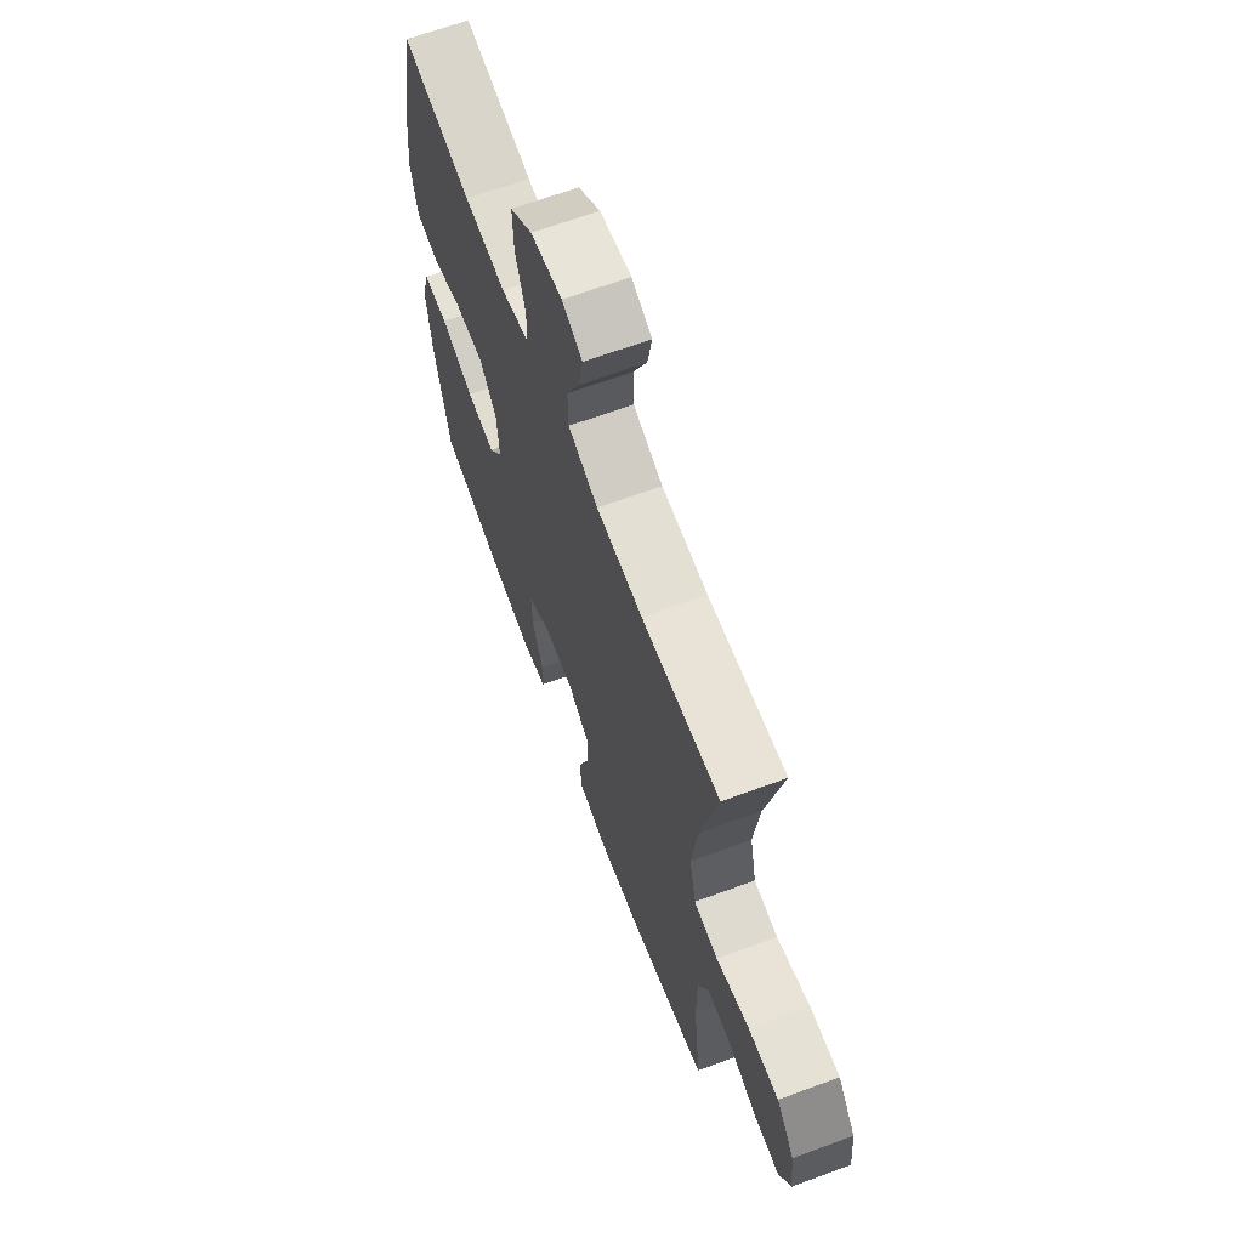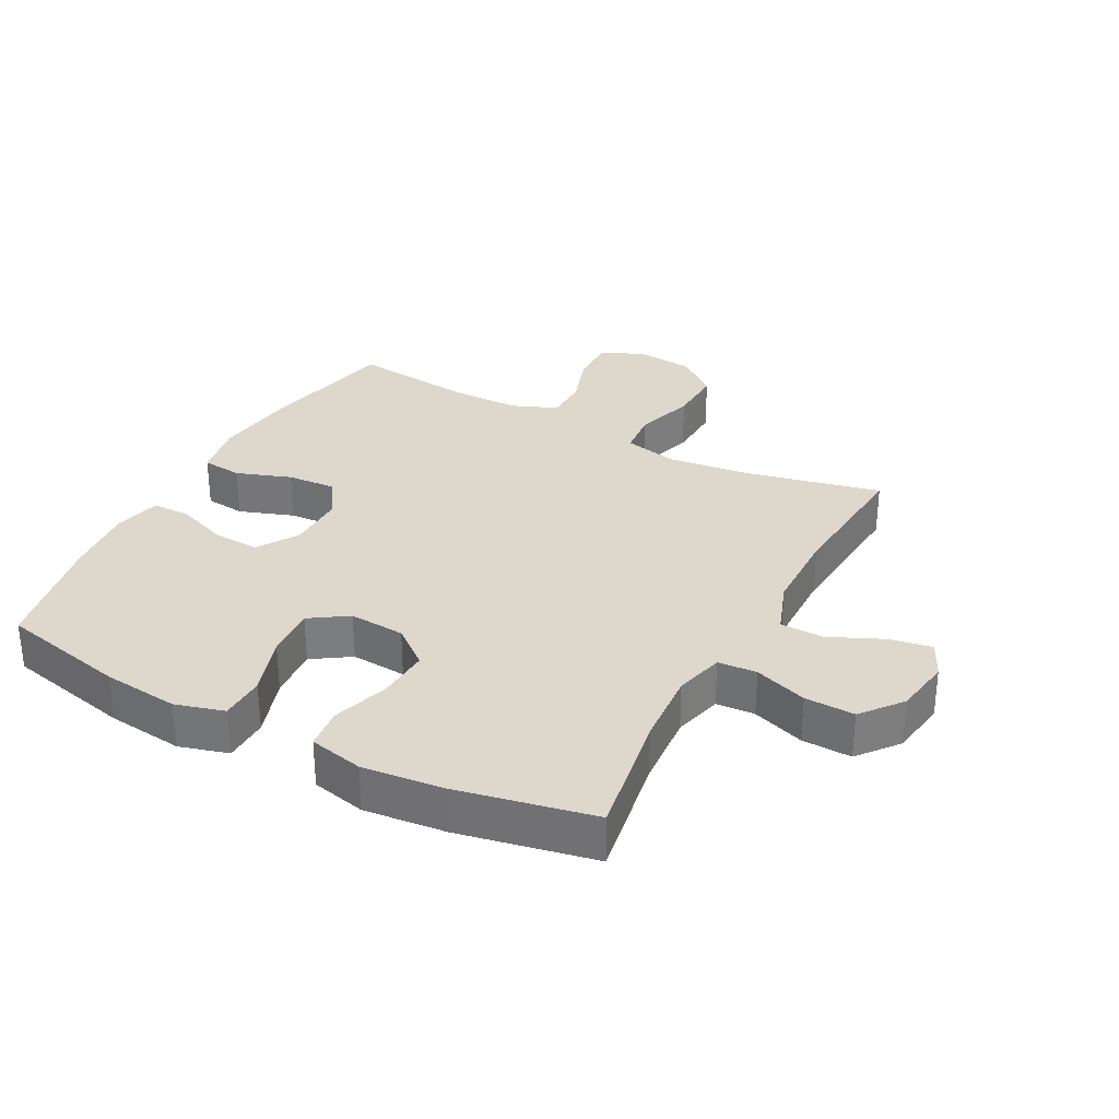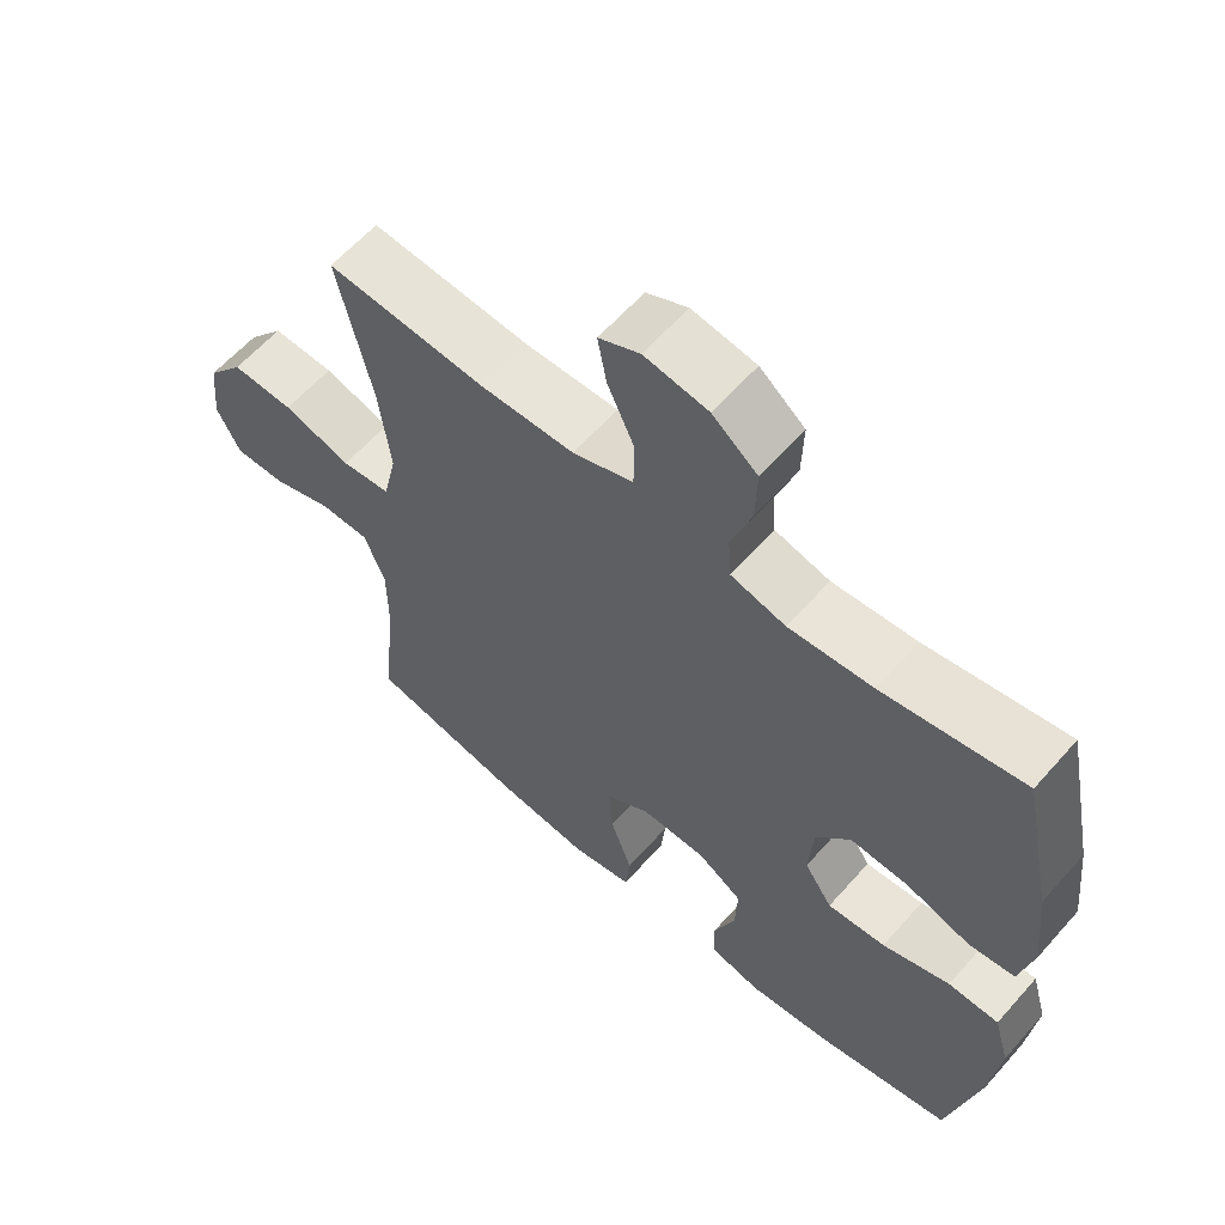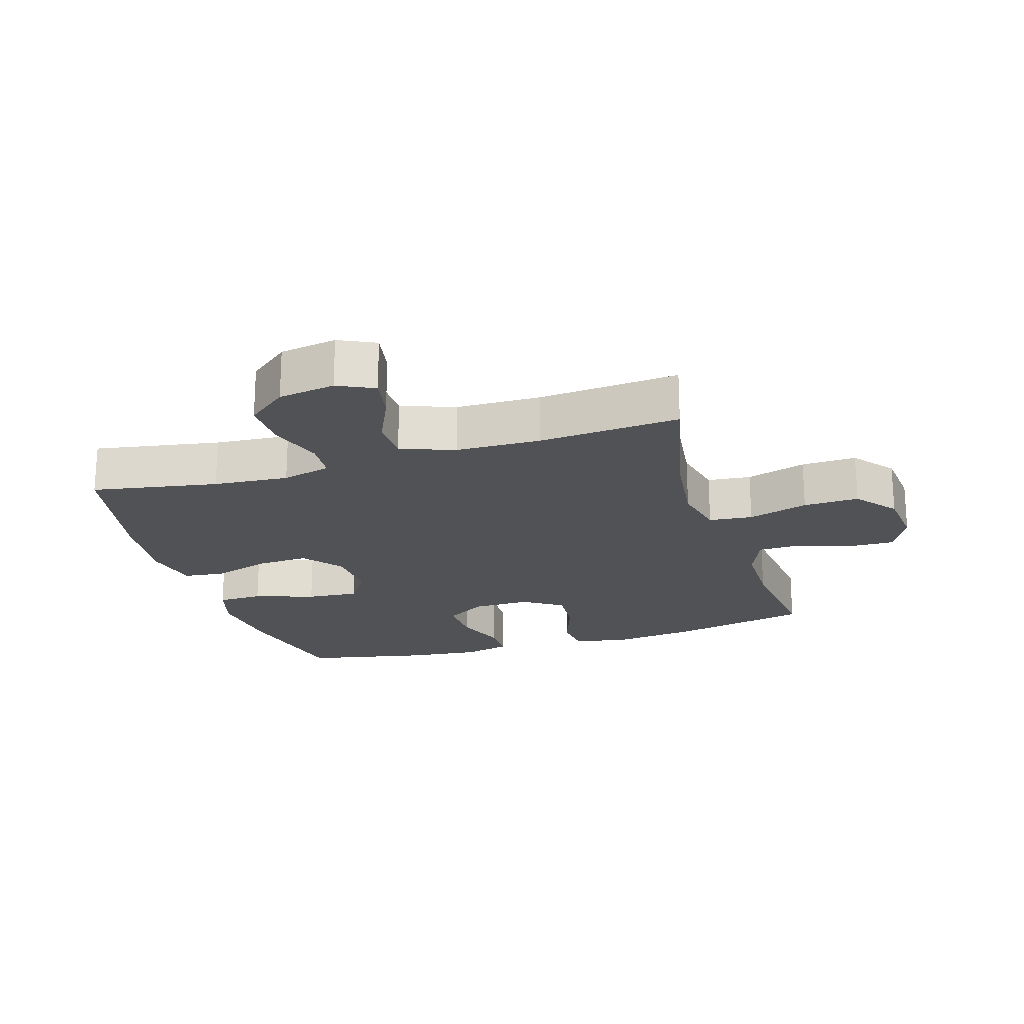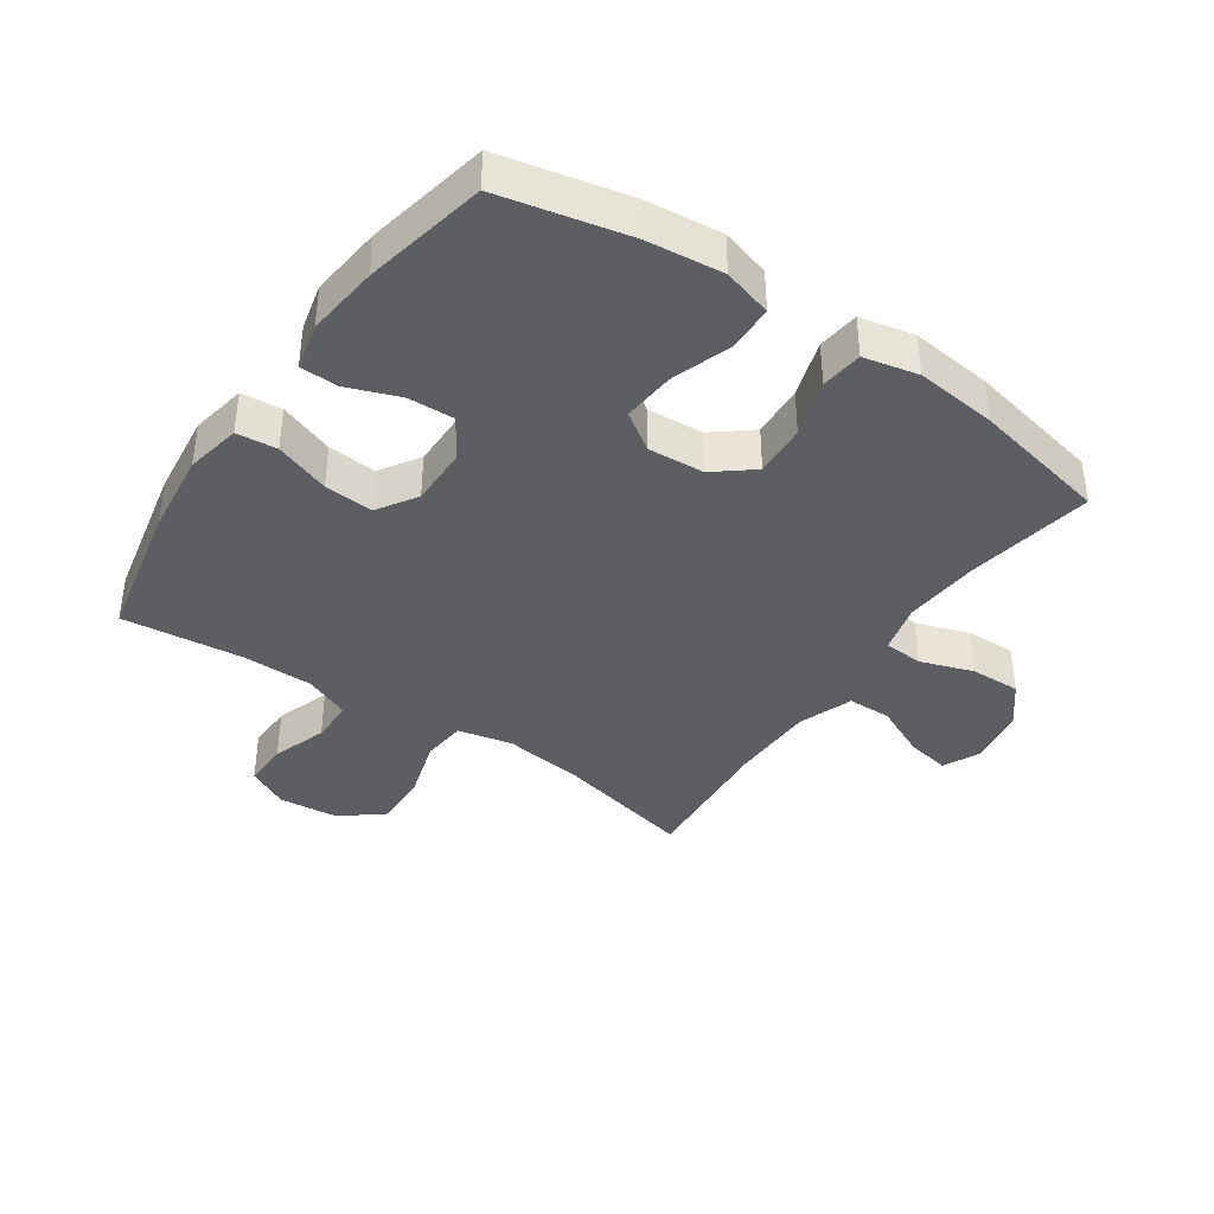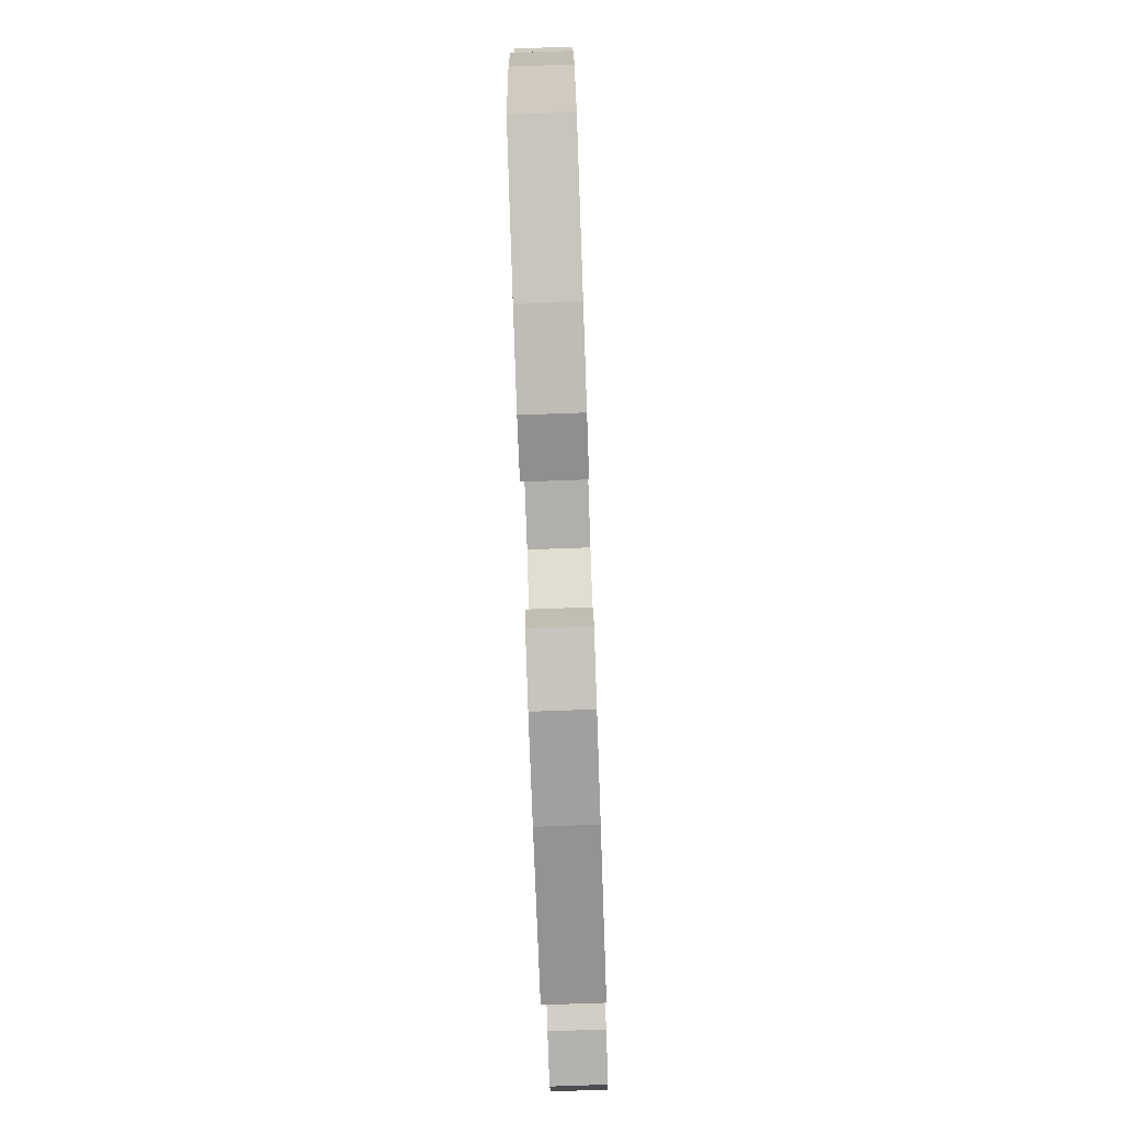
<metadata>
{"format":"obj","ext":"obj","renderer":"f3d","projection":"perspective","resolution":1024,"background":"white","views":[{"elev":65.8,"azim":69.6,"up":"+Z"},{"elev":31.4,"azim":-61.9,"up":"+Y"},{"elev":60.8,"azim":-138.8,"up":"+Z"},{"elev":-21.1,"azim":17.1,"up":"+Y"},{"elev":-39.4,"azim":-124.5,"up":"+Y"},{"elev":-78.7,"azim":-88.0,"up":"+Z"}]}
</metadata>
<code>
o path300
v -0.3266 0.0375 -0.5597
v -0.2085 0.0375 -0.5724
v -0.1329 0.0375 -0.5544
v -0.1318 0.0375 -0.4925
v -0.1633 0.0375 -0.4086
v -0.1666 0.0375 -0.333
v -0.1011 0.0375 -0.2915
v -0.006572 0.0375 -0.2906
v 0.05742 0.0375 -0.3318
v 0.05179 0.0375 -0.411
v 0.02019 0.0375 -0.5002
v 0.02693 0.0375 -0.5655
v 0.1162 0.0375 -0.5829
v 0.2515 0.0375 -0.5666
v 0.477 0.0375 -0.5188
v 0.4554 0.0375 -0.324
v 0.4558 0.0375 -0.208
v 0.4863 0.0375 -0.1336
v 0.557 0.0375 -0.1325
v 0.645 0.0375 -0.1627
v 0.7191 0.0375 -0.1642
v 0.7535 0.0375 -0.09669
v 0.7435 0.0375 6.5e-05
v 0.6902 0.0375 0.06642
v 0.5999 0.0375 0.06324
v 0.5018 0.0375 0.03352
v 0.4306 0.0375 0.04076
v 0.4109 0.0375 0.1287
v 0.4272 0.0375 0.2616
v 0.477 0.0375 0.4829
v 0.2468 0.0375 0.4649
v 0.1097 0.0375 0.4677
v 0.02165 0.0375 0.4998
v 0.02032 0.0375 0.5706
v 0.05962 0.0375 0.6569
v 0.07246 0.0375 0.7269
v 0.01297 0.0375 0.7552
v -0.07963 0.0375 0.7407
v -0.1448 0.0375 0.6885
v -0.1424 0.0375 0.6074
v -0.1129 0.0375 0.5213
v -0.1172 0.0375 0.4582
v -0.1972 0.0375 0.4377
v -0.3199 0.0375 0.4472
v -0.525 0.0375 0.4829
v -0.5703 0.0375 0.2621
v -0.5847 0.0375 0.1293
v -0.5654 0.0375 0.04115
v -0.4979 0.0375 0.03315
v -0.4054 0.0375 0.06263
v -0.3203 0.0375 0.06735
v -0.2704 0.0375 0.005124
v -0.264 0.0375 -0.08577
v -0.3048 0.0375 -0.147
v -0.3894 0.0375 -0.1401
v -0.4874 0.0375 -0.1068
v -0.5613 0.0375 -0.1087
v -0.5841 0.0375 -0.1882
v -0.5707 0.0375 -0.3117
v -0.525 0.0375 -0.5188
v -0.3266 -0.0375 -0.5597
v -0.2085 -0.0375 -0.5724
v -0.1329 -0.0375 -0.5544
v -0.1318 -0.0375 -0.4925
v -0.1633 -0.0375 -0.4086
v -0.1666 -0.0375 -0.333
v -0.1011 -0.0375 -0.2915
v -0.006572 -0.0375 -0.2906
v 0.05742 -0.0375 -0.3318
v 0.05179 -0.0375 -0.411
v 0.02019 -0.0375 -0.5002
v 0.02693 -0.0375 -0.5655
v 0.1162 -0.0375 -0.5829
v 0.2515 -0.0375 -0.5666
v 0.477 -0.0375 -0.5188
v 0.4554 -0.0375 -0.324
v 0.4558 -0.0375 -0.208
v 0.4863 -0.0375 -0.1336
v 0.557 -0.0375 -0.1325
v 0.645 -0.0375 -0.1627
v 0.7191 -0.0375 -0.1642
v 0.7535 -0.0375 -0.09669
v 0.7435 -0.0375 6.5e-05
v 0.6902 -0.0375 0.06642
v 0.5999 -0.0375 0.06324
v 0.5018 -0.0375 0.03352
v 0.4306 -0.0375 0.04076
v 0.4109 -0.0375 0.1287
v 0.4272 -0.0375 0.2616
v 0.477 -0.0375 0.4829
v 0.2468 -0.0375 0.4649
v 0.1097 -0.0375 0.4677
v 0.02165 -0.0375 0.4998
v 0.02032 -0.0375 0.5706
v 0.05962 -0.0375 0.6569
v 0.07246 -0.0375 0.7269
v 0.01297 -0.0375 0.7552
v -0.07963 -0.0375 0.7407
v -0.1448 -0.0375 0.6885
v -0.1424 -0.0375 0.6074
v -0.1129 -0.0375 0.5213
v -0.1172 -0.0375 0.4582
v -0.1972 -0.0375 0.4377
v -0.3199 -0.0375 0.4472
v -0.525 -0.0375 0.4829
v -0.5703 -0.0375 0.2621
v -0.5847 -0.0375 0.1293
v -0.5654 -0.0375 0.04115
v -0.4979 -0.0375 0.03315
v -0.4054 -0.0375 0.06263
v -0.3203 -0.0375 0.06735
v -0.2704 -0.0375 0.005124
v -0.264 -0.0375 -0.08577
v -0.3048 -0.0375 -0.147
v -0.3894 -0.0375 -0.1401
v -0.4874 -0.0375 -0.1068
v -0.5613 -0.0375 -0.1087
v -0.5841 -0.0375 -0.1882
v -0.5707 -0.0375 -0.3117
v -0.525 -0.0375 -0.5188
v 0.02693 0.0375 -0.5655
v 0.02693 0.0375 -0.5655
v 0.1162 0.0375 -0.5829
v 0.2515 0.0375 -0.5666
v -0.3266 0.0375 -0.5597
v -0.2085 0.0375 -0.5724
v -0.1329 0.0375 -0.5544
v -0.1329 0.0375 -0.5544
v 0.02019 0.0375 -0.5002
v -0.1318 0.0375 -0.4925
v 0.477 0.0375 -0.5188
v 0.477 0.0375 -0.5188
v -0.525 0.0375 -0.5188
v -0.525 0.0375 -0.5188
v 0.05179 0.0375 -0.411
v -0.1633 0.0375 -0.4086
v 0.4554 0.0375 -0.324
v -0.5707 0.0375 -0.3117
v 0.05742 0.0375 -0.3318
v 0.05742 0.0375 -0.3318
v -0.1666 0.0375 -0.333
v -0.1011 0.0375 -0.2915
v -0.006572 0.0375 -0.2906
v 0.4558 0.0375 -0.208
v -0.5841 0.0375 -0.1882
v 0.4863 0.0375 -0.1336
v 0.4863 0.0375 -0.1336
v -0.5613 0.0375 -0.1087
v -0.5613 0.0375 -0.1087
v -0.3048 0.0375 -0.147
v -0.3048 0.0375 -0.147
v -0.3894 0.0375 -0.1401
v 0.645 0.0375 -0.1627
v 0.7191 0.0375 -0.1642
v 0.7191 0.0375 -0.1642
v 0.7535 0.0375 -0.09669
v 0.557 0.0375 -0.1325
v -0.264 0.0375 -0.08577
v -0.4874 0.0375 -0.1068
v 0.7435 0.0375 6.5e-05
v -0.2704 0.0375 0.005124
v 0.6902 0.0375 0.06642
v -0.3203 0.0375 0.06735
v -0.5654 0.0375 0.04115
v -0.5654 0.0375 0.04115
v -0.4979 0.0375 0.03315
v -0.4054 0.0375 0.06263
v 0.5018 0.0375 0.03352
v 0.4306 0.0375 0.04076
v 0.4306 0.0375 0.04076
v 0.5999 0.0375 0.06324
v 0.4109 0.0375 0.1287
v -0.5847 0.0375 0.1293
v 0.4272 0.0375 0.2616
v -0.5703 0.0375 0.2621
v -0.525 0.0375 0.4829
v -0.525 0.0375 0.4829
v -0.1972 0.0375 0.4377
v -0.3199 0.0375 0.4472
v -0.1172 0.0375 0.4582
v -0.1172 0.0375 0.4582
v 0.477 0.0375 0.4829
v 0.477 0.0375 0.4829
v 0.2468 0.0375 0.4649
v -0.1129 0.0375 0.5213
v 0.1097 0.0375 0.4677
v 0.02165 0.0375 0.4998
v 0.02165 0.0375 0.4998
v 0.02032 0.0375 0.5706
v -0.1424 0.0375 0.6074
v 0.05962 0.0375 0.6569
v -0.1448 0.0375 0.6885
v 0.07246 0.0375 0.7269
v 0.07246 0.0375 0.7269
v -0.07963 0.0375 0.7407
v 0.01297 0.0375 0.7552
v 0.02693 -0.0375 -0.5655
v 0.02693 -0.0375 -0.5655
v 0.1162 -0.0375 -0.5829
v 0.2515 -0.0375 -0.5666
v -0.3266 -0.0375 -0.5597
v -0.2085 -0.0375 -0.5724
v -0.1329 -0.0375 -0.5544
v -0.1329 -0.0375 -0.5544
v 0.02019 -0.0375 -0.5002
v -0.1318 -0.0375 -0.4925
v 0.477 -0.0375 -0.5188
v 0.477 -0.0375 -0.5188
v -0.525 -0.0375 -0.5188
v -0.525 -0.0375 -0.5188
v 0.05179 -0.0375 -0.411
v -0.1633 -0.0375 -0.4086
v 0.4554 -0.0375 -0.324
v -0.5707 -0.0375 -0.3117
v 0.05742 -0.0375 -0.3318
v 0.05742 -0.0375 -0.3318
v -0.1666 -0.0375 -0.333
v -0.1011 -0.0375 -0.2915
v -0.006572 -0.0375 -0.2906
v 0.4558 -0.0375 -0.208
v -0.5841 -0.0375 -0.1882
v 0.4863 -0.0375 -0.1336
v 0.4863 -0.0375 -0.1336
v -0.5613 -0.0375 -0.1087
v -0.5613 -0.0375 -0.1087
v -0.3048 -0.0375 -0.147
v -0.3048 -0.0375 -0.147
v -0.3894 -0.0375 -0.1401
v 0.645 -0.0375 -0.1627
v 0.7191 -0.0375 -0.1642
v 0.7191 -0.0375 -0.1642
v 0.7535 -0.0375 -0.09669
v 0.557 -0.0375 -0.1325
v -0.264 -0.0375 -0.08577
v -0.4874 -0.0375 -0.1068
v 0.7435 -0.0375 6.5e-05
v -0.2704 -0.0375 0.005124
v 0.6902 -0.0375 0.06642
v -0.3203 -0.0375 0.06735
v -0.5654 -0.0375 0.04115
v -0.5654 -0.0375 0.04115
v -0.4979 -0.0375 0.03315
v -0.4054 -0.0375 0.06263
v 0.5018 -0.0375 0.03352
v 0.4306 -0.0375 0.04076
v 0.4306 -0.0375 0.04076
v 0.5999 -0.0375 0.06324
v 0.4109 -0.0375 0.1287
v -0.5847 -0.0375 0.1293
v 0.4272 -0.0375 0.2616
v -0.5703 -0.0375 0.2621
v -0.525 -0.0375 0.4829
v -0.525 -0.0375 0.4829
v -0.1972 -0.0375 0.4377
v -0.3199 -0.0375 0.4472
v -0.1172 -0.0375 0.4582
v -0.1172 -0.0375 0.4582
v 0.477 -0.0375 0.4829
v 0.477 -0.0375 0.4829
v 0.2468 -0.0375 0.4649
v -0.1129 -0.0375 0.5213
v 0.1097 -0.0375 0.4677
v 0.02165 -0.0375 0.4998
v 0.02165 -0.0375 0.4998
v 0.02032 -0.0375 0.5706
v -0.1424 -0.0375 0.6074
v 0.05962 -0.0375 0.6569
v -0.1448 -0.0375 0.6885
v 0.07246 -0.0375 0.7269
v 0.07246 -0.0375 0.7269
v -0.07963 -0.0375 0.7407
v 0.01297 -0.0375 0.7552
f 251 255 252
f 212 202 206
f 256 262 263
f 215 200 213
f 245 222 244
f 214 201 217
f 217 201 212
f 234 219 237
f 266 271 268
f 249 243 251
f 237 262 256
f 248 219 245
f 267 271 265
f 251 243 239
f 240 242 249
f 197 199 205
f 251 239 255
f 202 212 201
f 221 214 228
f 236 229 232
f 228 217 226
f 272 267 269
f 261 265 266
f 262 248 260
f 254 237 256
f 243 249 242
f 219 215 245
f 222 233 244
f 245 215 220
f 215 213 220
f 237 219 248
f 226 218 234
f 245 220 222
f 211 200 215
f 213 200 207
f 237 248 262
f 255 239 254
f 239 237 254
f 247 236 238
f 232 229 230
f 200 211 199
f 266 265 271
f 214 217 228
f 209 201 214
f 234 218 219
f 260 248 250
f 206 202 203
f 261 263 265
f 271 267 272
f 244 233 247
f 218 226 217
f 256 263 261
f 235 221 228
f 260 250 258
f 205 199 211
f 224 221 235
f 233 229 247
f 236 247 229
f 122 13 73 198
f 13 14 74 73
f 1 2 62 61
f 2 128 204 62
f 11 12 72 71
f 3 4 64 63
f 14 132 208 74
f 134 1 61 210
f 10 11 71 70
f 4 5 65 64
f 15 16 76 75
f 59 60 120 119
f 140 10 70 216
f 5 6 66 65
f 6 7 67 66
f 8 9 69 68
f 16 17 77 76
f 58 59 119 118
f 7 8 68 67
f 17 147 223 77
f 149 58 118 225
f 151 55 115 227
f 20 155 231 80
f 21 22 82 81
f 19 20 80 79
f 53 54 114 113
f 56 57 117 116
f 55 56 116 115
f 18 19 79 78
f 22 23 83 82
f 52 53 113 112
f 23 24 84 83
f 51 52 112 111
f 165 49 109 241
f 49 50 110 109
f 26 170 246 86
f 25 26 86 85
f 24 25 85 84
f 27 28 88 87
f 47 48 108 107
f 50 51 111 110
f 28 29 89 88
f 46 47 107 106
f 177 46 106 253
f 43 44 104 103
f 181 43 103 257
f 183 31 91 259
f 29 30 90 89
f 41 42 102 101
f 31 32 92 91
f 32 188 264 92
f 44 45 105 104
f 33 34 94 93
f 40 41 101 100
f 34 35 95 94
f 39 40 100 99
f 35 194 270 95
f 38 39 99 98
f 37 38 98 97
f 36 37 97 96
f 175 176 179
f 136 130 126
f 180 187 186
f 139 137 124
f 169 168 146
f 138 141 125
f 141 136 125
f 158 161 143
f 190 192 195
f 173 175 167
f 161 180 186
f 172 169 143
f 191 189 195
f 175 163 167
f 164 173 166
f 121 129 123
f 175 179 163
f 126 125 136
f 145 152 138
f 160 156 153
f 152 150 141
f 196 193 191
f 185 190 189
f 186 184 172
f 178 180 161
f 167 166 173
f 143 169 139
f 146 168 157
f 169 144 139
f 139 144 137
f 161 172 143
f 150 158 142
f 169 146 144
f 135 139 124
f 137 131 124
f 161 186 172
f 179 178 163
f 163 178 161
f 171 162 160
f 156 154 153
f 124 123 135
f 190 195 189
f 138 152 141
f 133 138 125
f 158 143 142
f 184 174 172
f 130 127 126
f 185 189 187
f 195 196 191
f 168 171 157
f 142 141 150
f 180 185 187
f 159 152 145
f 184 182 174
f 129 135 123
f 148 159 145
f 157 171 153
f 160 153 171

</code>
